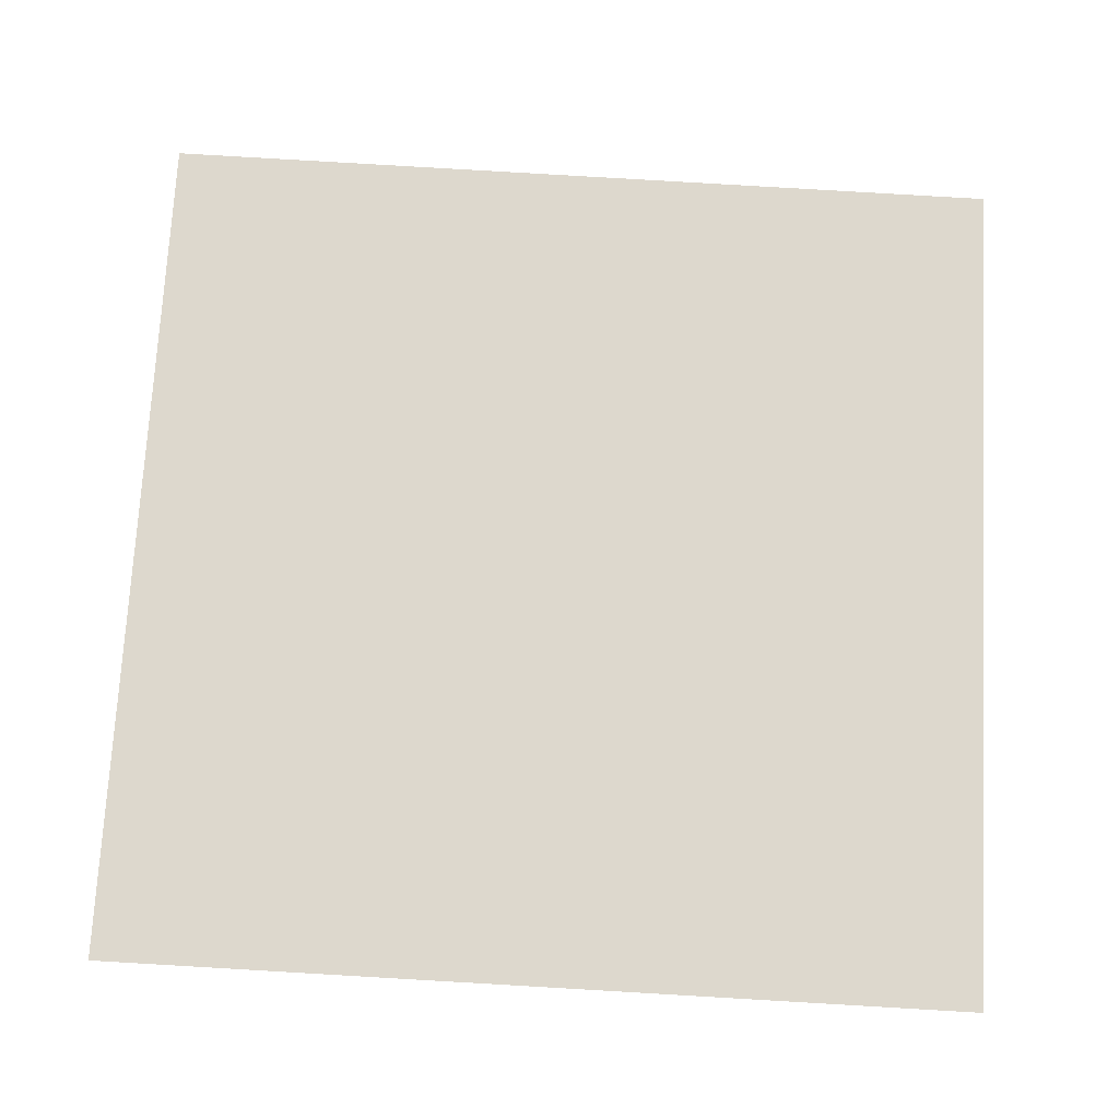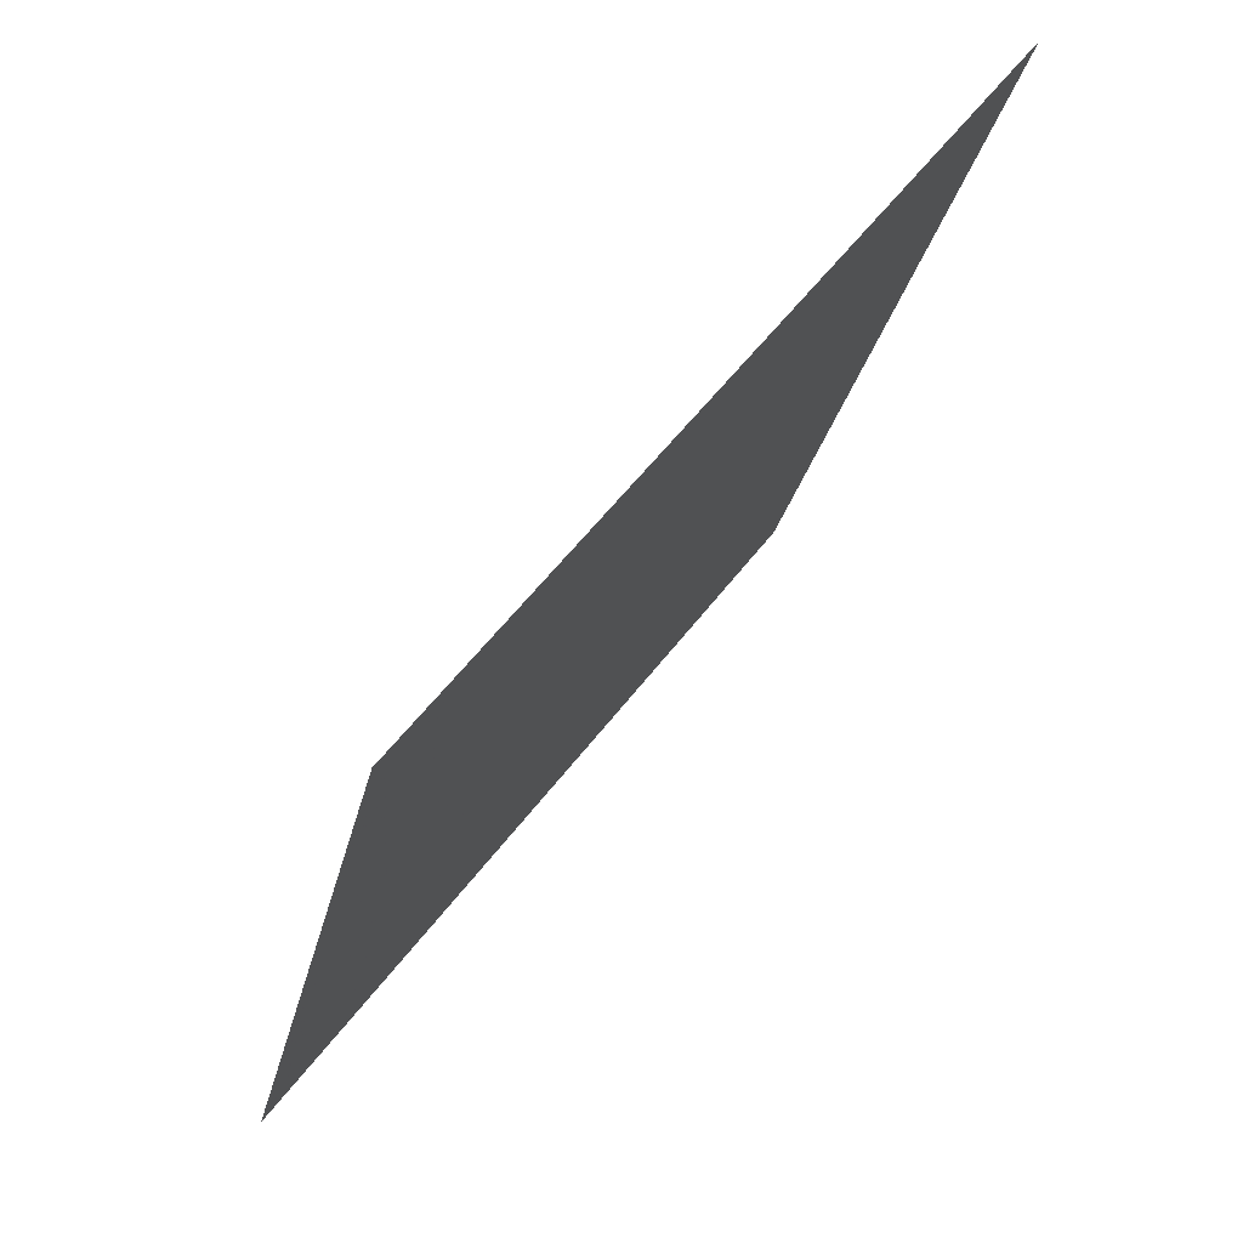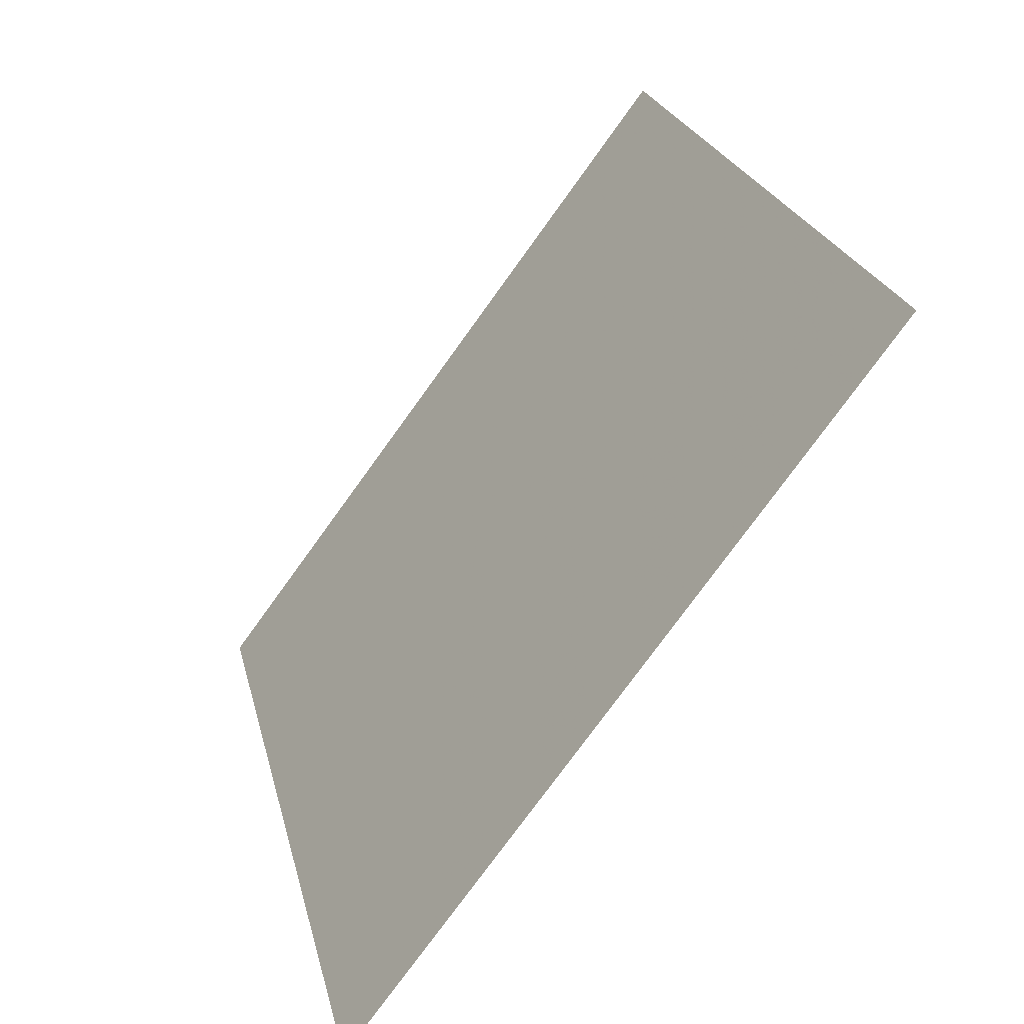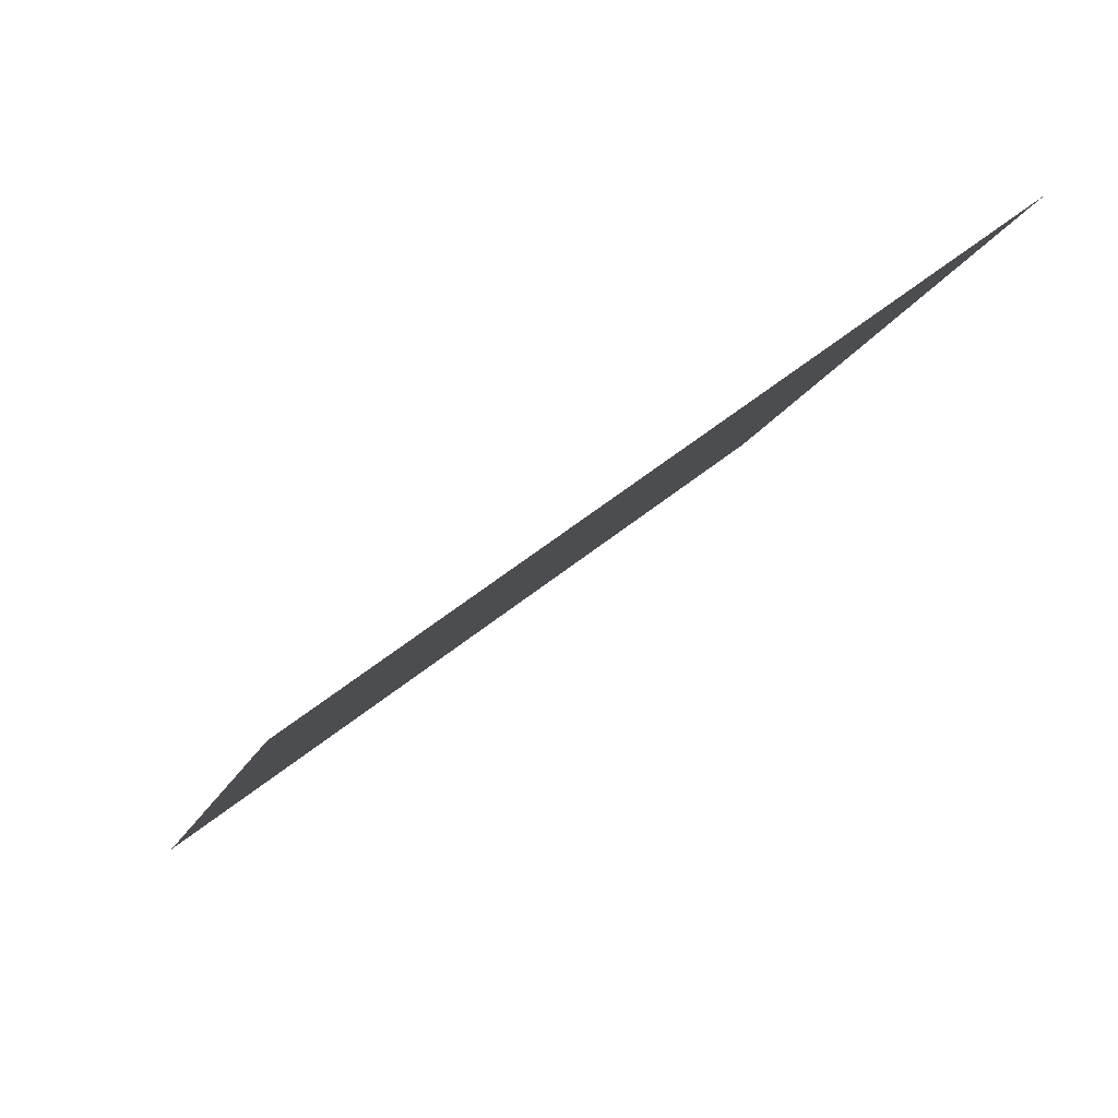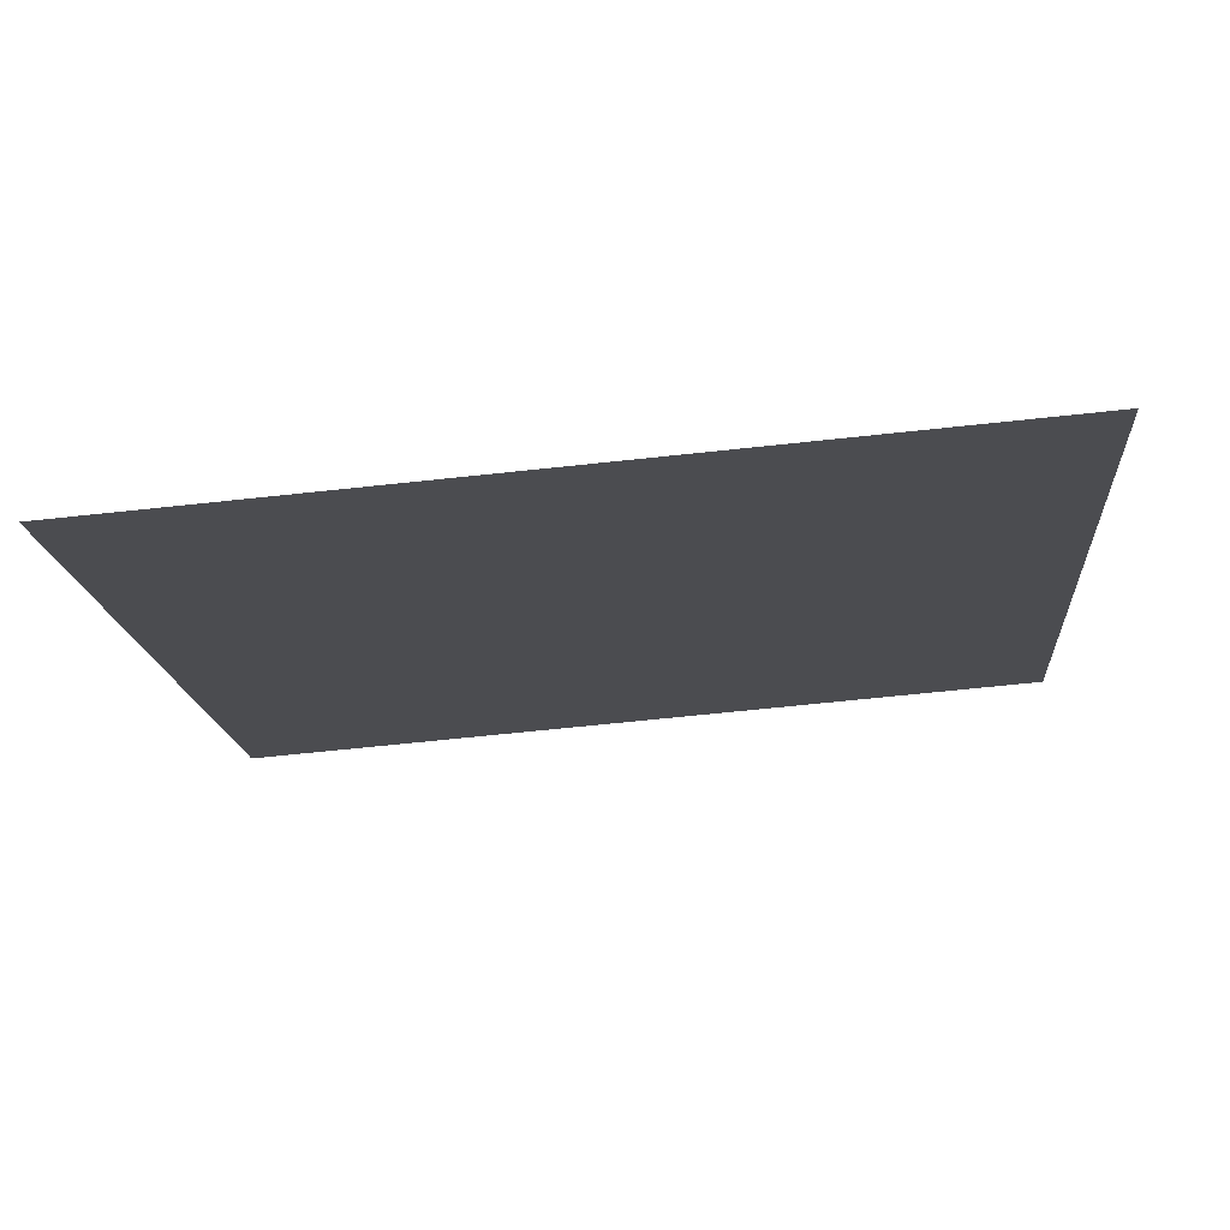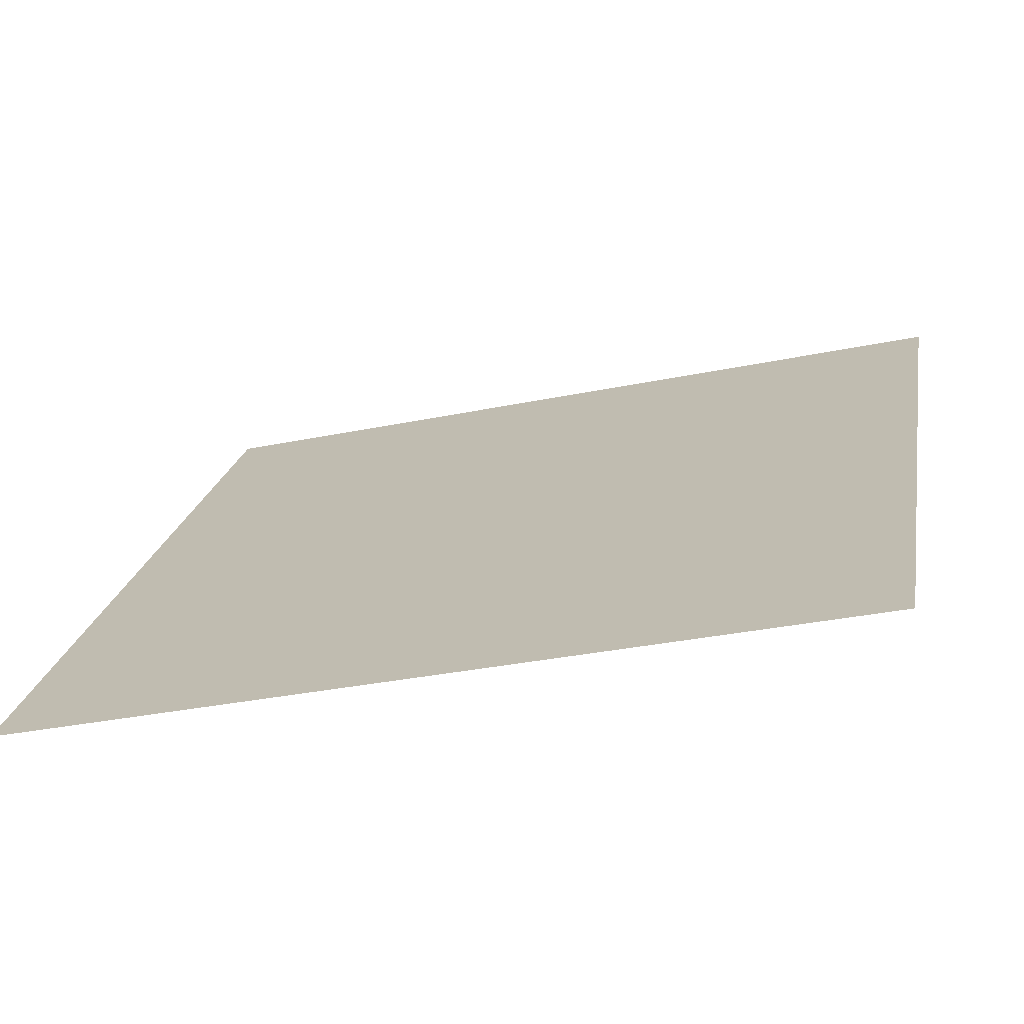
<metadata>
{"format":"obj","ext":"obj","renderer":"f3d","projection":"perspective","resolution":1024,"background":"white","views":[{"elev":-70.7,"azim":-2.5,"up":"+Y"},{"elev":-26.9,"azim":77.0,"up":"+Z"},{"elev":22.8,"azim":75.9,"up":"+Z"},{"elev":-11.4,"azim":-103.5,"up":"+Y"},{"elev":-52.3,"azim":-173.4,"up":"+Y"},{"elev":-34.3,"azim":14.8,"up":"+Z"}]}
</metadata>
<code>
v -0.1251 0.553 0.1929
v -0.1316 0.5532 0.1929
v -0.1315 0.5571 0.1982
v -0.125 0.557 0.1981
f 4 3 2 1

</code>
